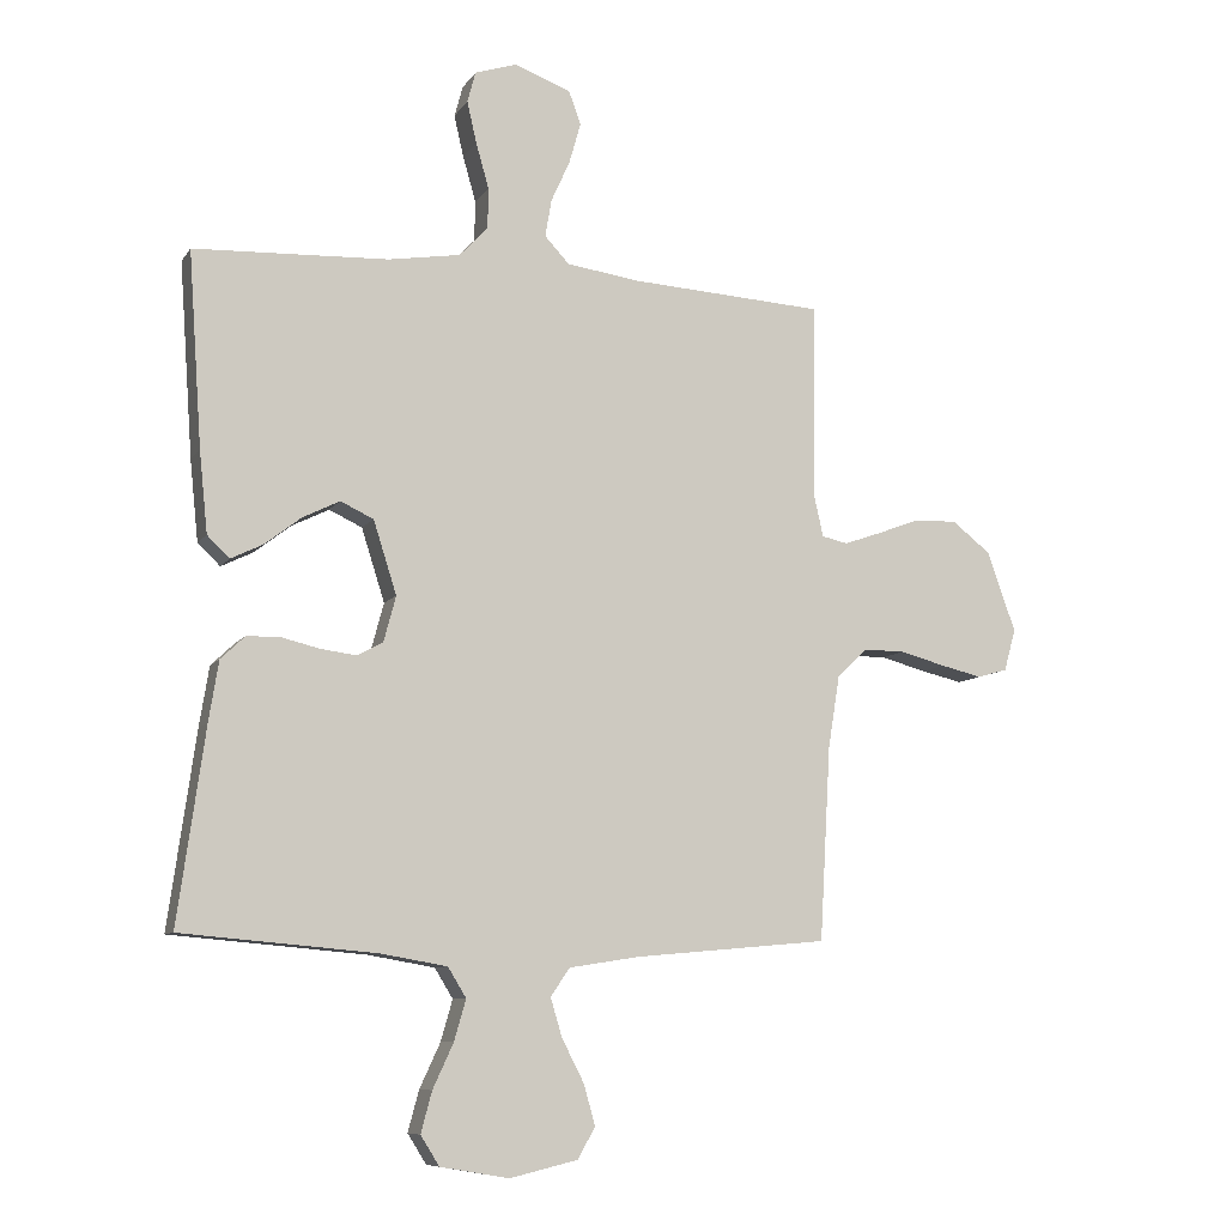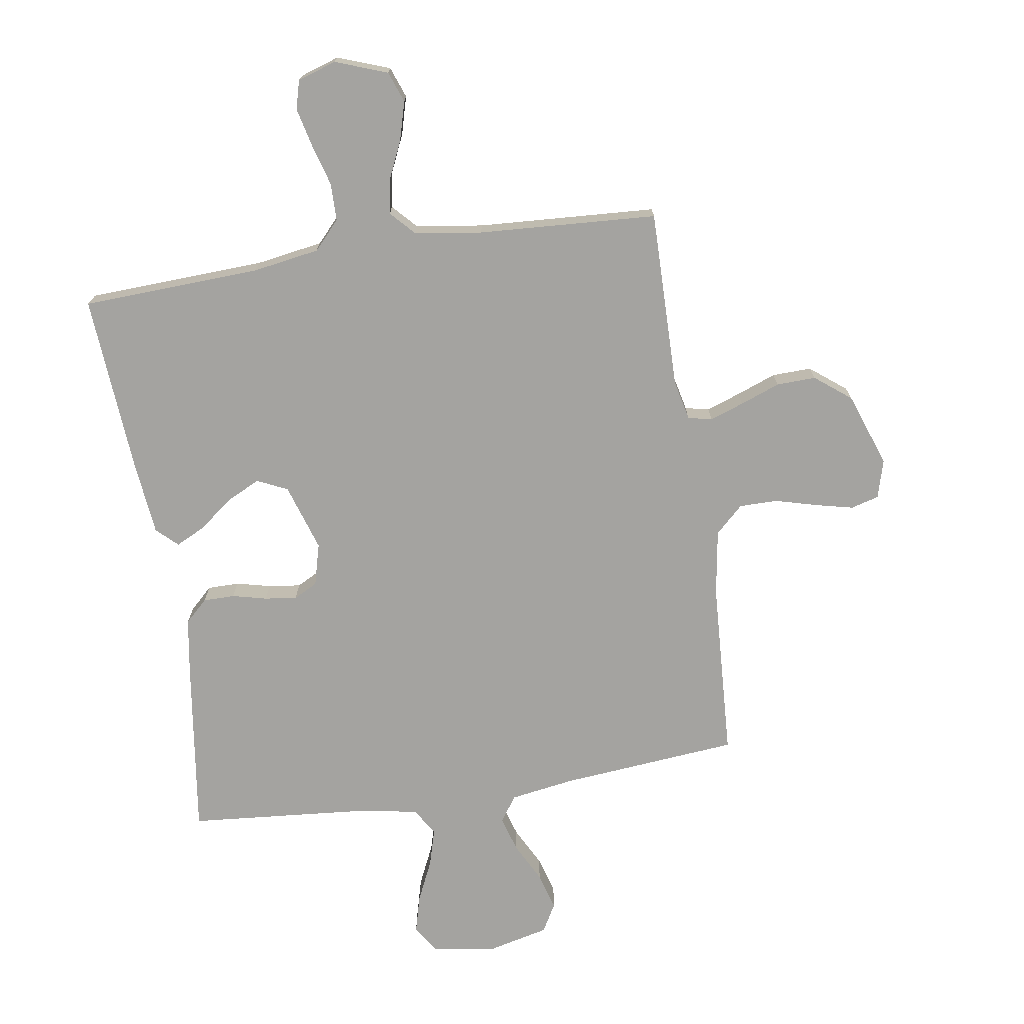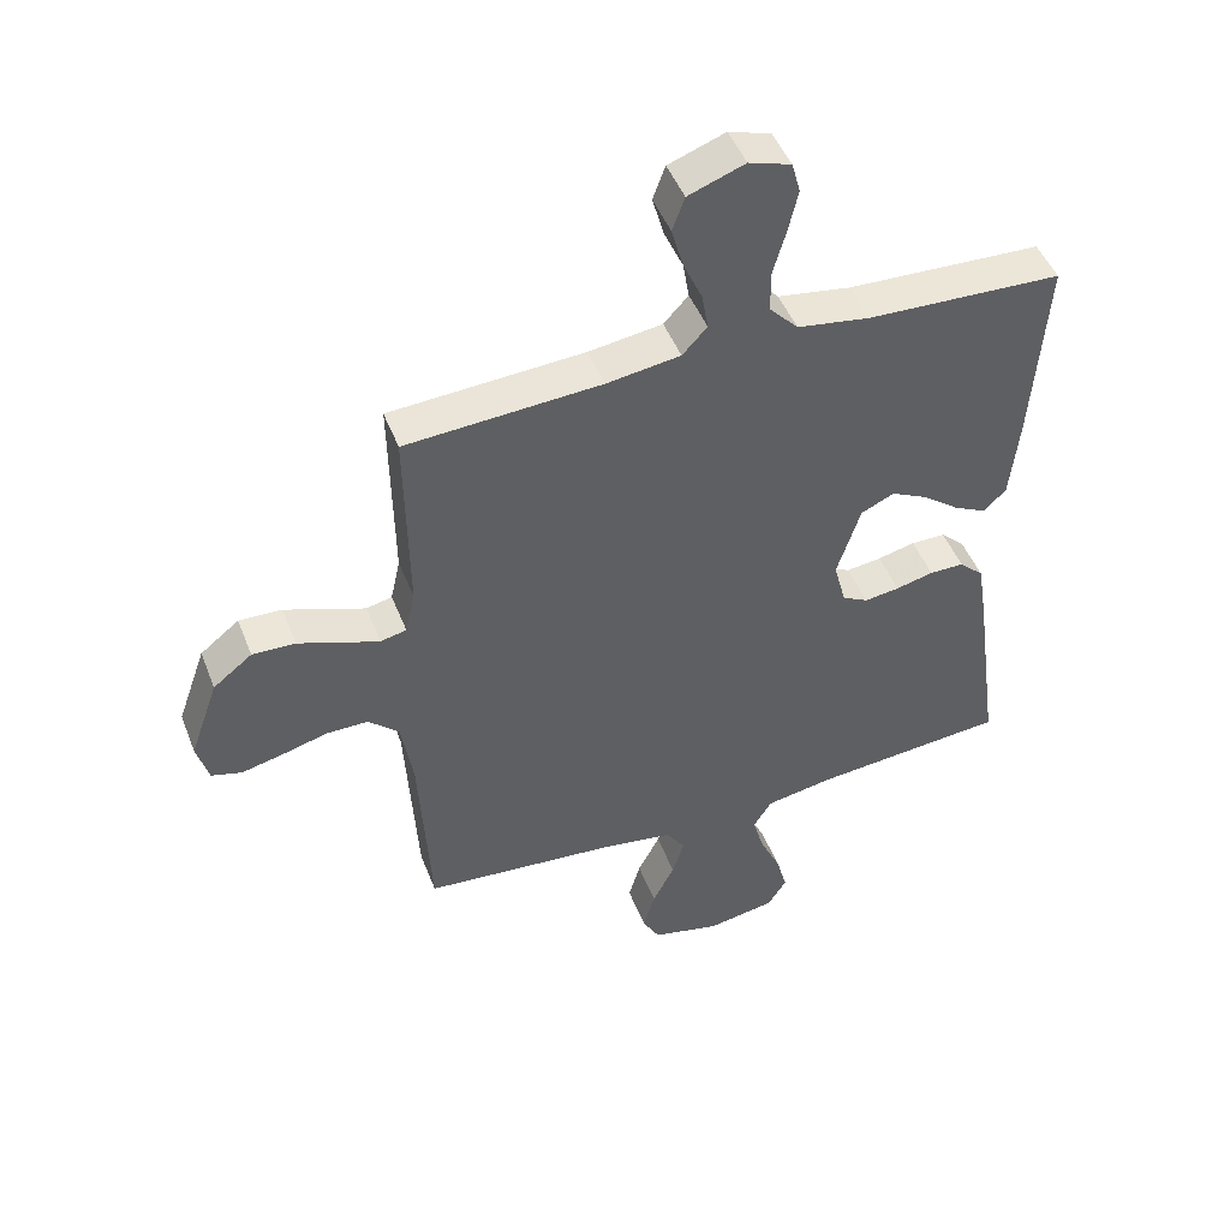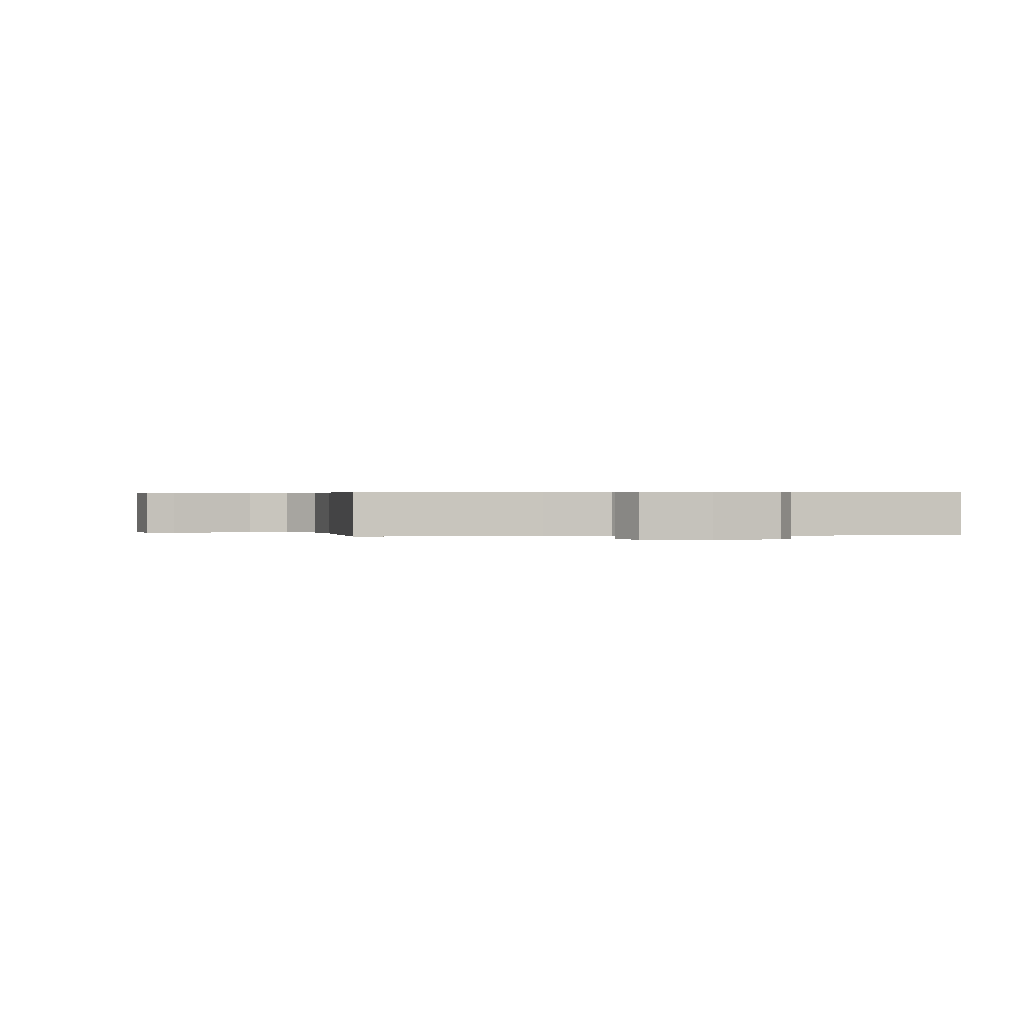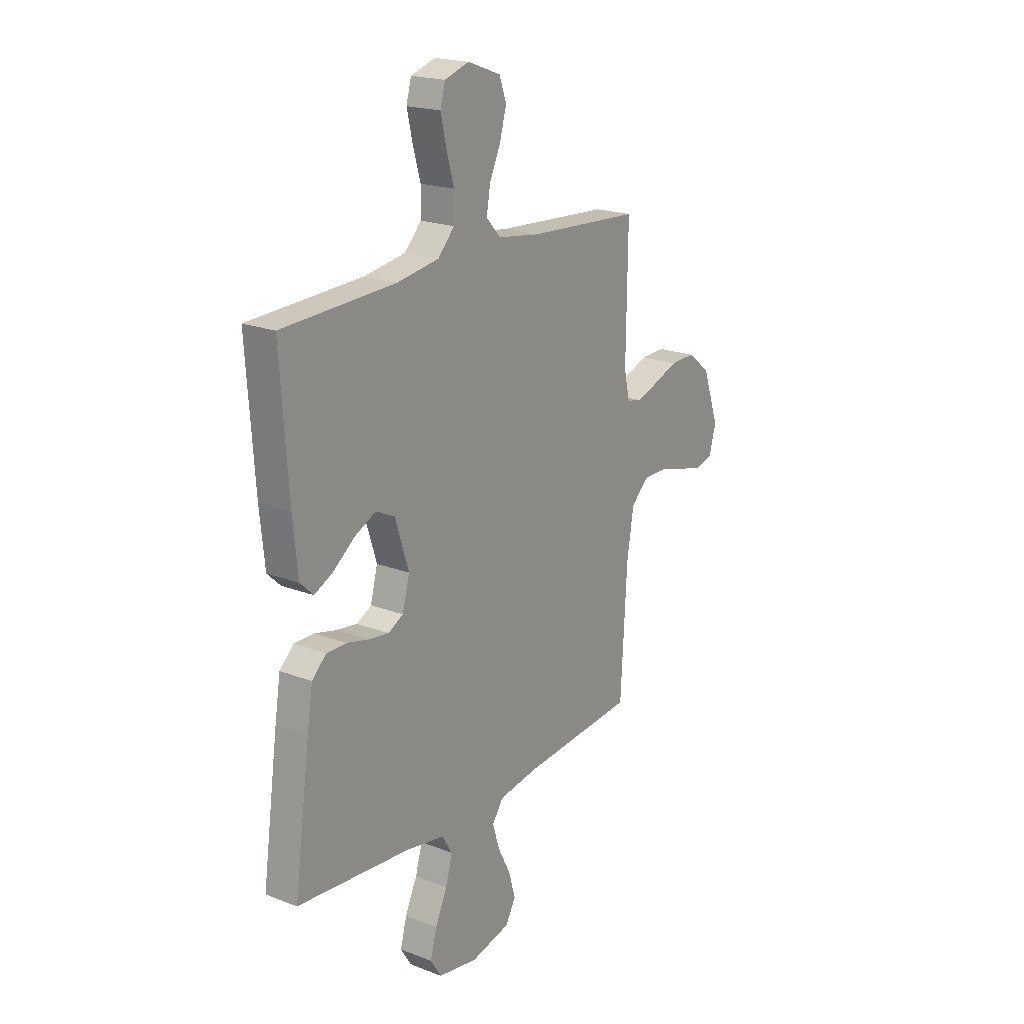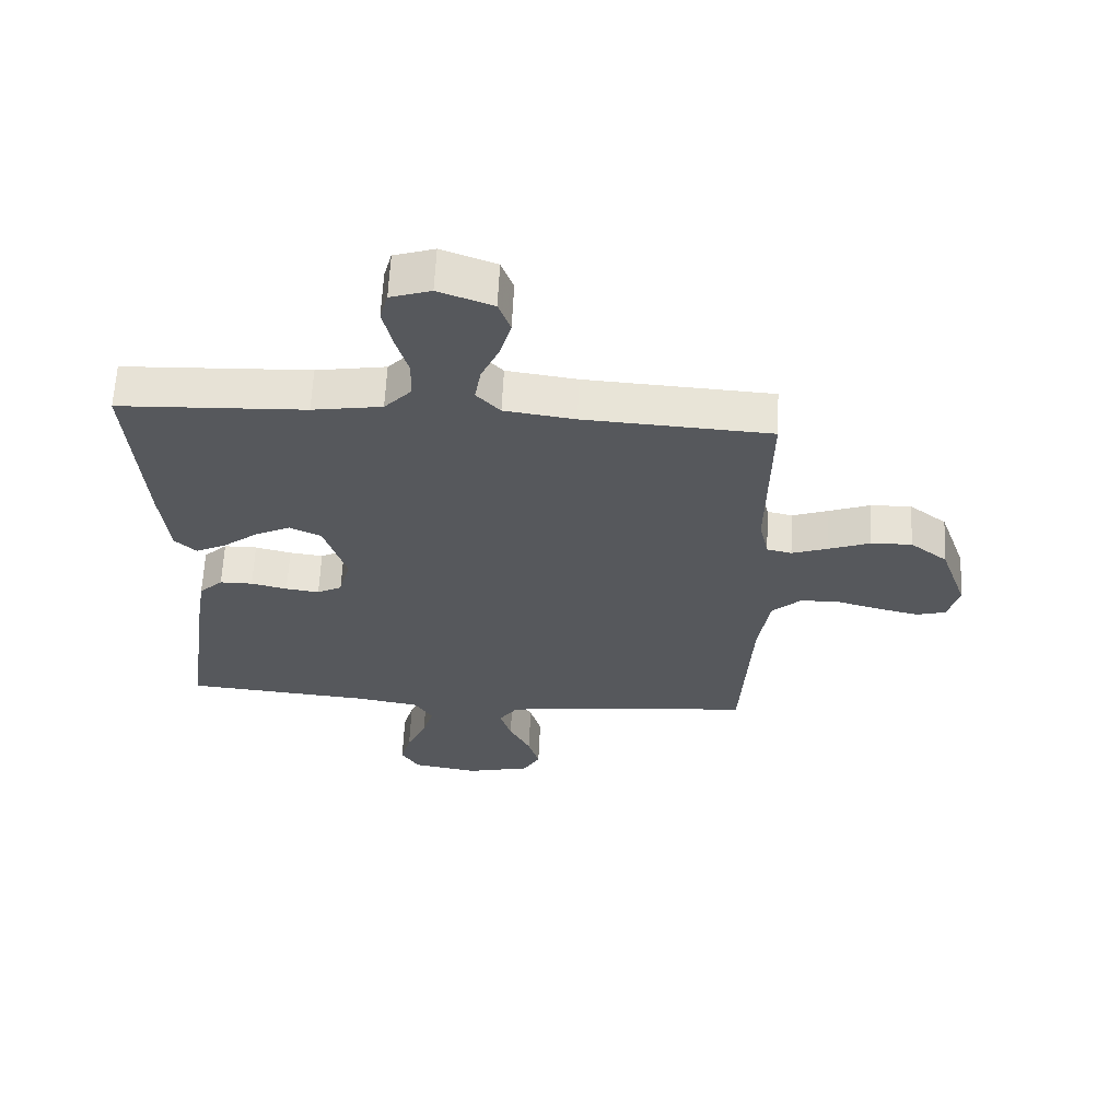
<metadata>
{"format":"obj","ext":"obj","renderer":"f3d","projection":"perspective","resolution":1024,"background":"white","views":[{"elev":-8.9,"azim":-19.7,"up":"+Z"},{"elev":-72.9,"azim":8.9,"up":"+Y"},{"elev":47.6,"azim":159.2,"up":"+Z"},{"elev":0.4,"azim":171.6,"up":"+Y"},{"elev":20.0,"azim":-54.6,"up":"+Z"},{"elev":62.3,"azim":2.8,"up":"+Z"}]}
</metadata>
<code>
v -0.5 0.07 0.5
v -0.2 0.07 0.513
v -0.088 0.07 0.531
v -0.044 0.07 0.578
v -0.043 0.07 0.641
v -0.063 0.07 0.711
v -0.078 0.07 0.776
v -0.065 0.07 0.824
v 0 0.07 0.845
v 0.087 0.07 0.813
v 0.106 0.07 0.761
v 0.088 0.07 0.697
v 0.059 0.07 0.633
v 0.049 0.07 0.575
v 0.087 0.07 0.534
v 0.2 0.07 0.518
v 0.5 0.07 0.5
v 0.496 0.07 0.2
v 0.511 0.07 0.133
v 0.551 0.07 0.124
v 0.608 0.07 0.144
v 0.675 0.07 0.169
v 0.741 0.07 0.171
v 0.801 0.07 0.124
v 0.845 0.07 0
v 0.827 0.07 -0.065
v 0.78 0.07 -0.078
v 0.716 0.07 -0.063
v 0.646 0.07 -0.044
v 0.582 0.07 -0.044
v 0.535 0.07 -0.088
v 0.517 0.07 -0.2
v 0.5 0.07 -0.5
v 0.2 0.07 -0.527
v 0.092 0.07 -0.544
v 0.062 0.07 -0.587
v 0.08 0.07 -0.647
v 0.114 0.07 -0.713
v 0.132 0.07 -0.776
v 0.105 0.07 -0.824
v 0 0.07 -0.849
v -0.106 0.07 -0.831
v -0.135 0.07 -0.785
v -0.118 0.07 -0.722
v -0.086 0.07 -0.653
v -0.068 0.07 -0.59
v -0.096 0.07 -0.544
v -0.2 0.07 -0.526
v -0.5 0.07 -0.5
v -0.458 0.07 -0.2
v -0.443 0.07 -0.107
v -0.405 0.07 -0.071
v -0.352 0.07 -0.071
v -0.294 0.07 -0.085
v -0.24 0.07 -0.092
v -0.2 0.07 -0.071
v -0.181 0.07 0
v -0.217 0.07 0.113
v -0.268 0.07 0.137
v -0.325 0.07 0.109
v -0.382 0.07 0.065
v -0.431 0.07 0.041
v -0.466 0.07 0.074
v -0.479 0.07 0.2
v -0.5 0 0.5
v -0.2 0 0.513
v -0.088 0 0.531
v -0.044 0 0.578
v -0.043 0 0.641
v -0.063 0 0.711
v -0.078 0 0.776
v -0.065 0 0.824
v 0 0 0.845
v 0.087 0 0.813
v 0.106 0 0.761
v 0.088 0 0.697
v 0.059 0 0.633
v 0.049 0 0.575
v 0.087 0 0.534
v 0.2 0 0.518
v 0.5 0 0.5
v 0.496 0 0.2
v 0.511 0 0.133
v 0.551 0 0.124
v 0.608 0 0.144
v 0.675 0 0.169
v 0.741 0 0.171
v 0.801 0 0.124
v 0.845 0 0
v 0.827 0 -0.065
v 0.78 0 -0.078
v 0.716 0 -0.063
v 0.646 0 -0.044
v 0.582 0 -0.044
v 0.535 0 -0.088
v 0.517 0 -0.2
v 0.5 0 -0.5
v 0.2 0 -0.527
v 0.092 0 -0.544
v 0.062 0 -0.587
v 0.08 0 -0.647
v 0.114 0 -0.713
v 0.132 0 -0.776
v 0.105 0 -0.824
v 0 0 -0.849
v -0.106 0 -0.831
v -0.135 0 -0.785
v -0.118 0 -0.722
v -0.086 0 -0.653
v -0.068 0 -0.59
v -0.096 0 -0.544
v -0.2 0 -0.526
v -0.5 0 -0.5
v -0.458 0 -0.2
v -0.443 0 -0.107
v -0.405 0 -0.071
v -0.352 0 -0.071
v -0.294 0 -0.085
v -0.24 0 -0.092
v -0.2 0 -0.071
v -0.181 0 0
v -0.217 0 0.113
v -0.268 0 0.137
v -0.325 0 0.109
v -0.382 0 0.065
v -0.431 0 0.041
v -0.466 0 0.074
v -0.479 0 0.2
f 64 1 2
f 63 64 2
f 62 63 2
f 61 62 2
f 60 61 2
f 59 60 2 3
f 58 59 3 4
f 57 58 4
f 52 53 54
f 51 52 54
f 50 51 54
f 49 50 54
f 48 49 54
f 47 48 54 55
f 46 47 55 56
f 43 44 45
f 42 43 45
f 41 42 45
f 40 41 45
f 39 40 45
f 38 39 45
f 37 38 45
f 36 37 45 46
f 46 56 57
f 36 46 57
f 35 36 57
f 32 33 34
f 35 57 4
f 34 35 4
f 32 34 4
f 31 32 4
f 27 28 29
f 26 27 29
f 25 26 29
f 24 25 29
f 23 24 29
f 22 23 29
f 21 22 29
f 20 21 29 30
f 16 17 18
f 15 16 18 19
f 11 12 13
f 10 11 13
f 9 10 13
f 8 9 13
f 7 8 13
f 6 7 13
f 5 6 13
f 5 13 14
f 4 5 14 15
f 19 20 30 31
f 4 15 19 31
f 66 65 128
f 66 128 127
f 66 127 126
f 66 126 125
f 66 125 124
f 67 66 124 123
f 68 67 123 122
f 68 122 121
f 118 117 116
f 118 116 115
f 118 115 114
f 118 114 113
f 118 113 112
f 119 118 112 111
f 120 119 111 110
f 109 108 107
f 109 107 106
f 109 106 105
f 109 105 104
f 109 104 103
f 109 103 102
f 109 102 101
f 110 109 101 100
f 121 120 110
f 121 110 100
f 121 100 99
f 98 97 96
f 68 121 99
f 68 99 98
f 68 98 96
f 68 96 95
f 93 92 91
f 93 91 90
f 93 90 89
f 93 89 88
f 93 88 87
f 93 87 86
f 93 86 85
f 94 93 85 84
f 82 81 80
f 83 82 80 79
f 77 76 75
f 77 75 74
f 77 74 73
f 77 73 72
f 77 72 71
f 77 71 70
f 77 70 69
f 78 77 69
f 79 78 69 68
f 95 94 84 83
f 95 83 79 68
f 1 65 66 2
f 2 66 67 3
f 3 67 68 4
f 4 68 69 5
f 5 69 70 6
f 6 70 71 7
f 7 71 72 8
f 8 72 73 9
f 9 73 74 10
f 10 74 75 11
f 11 75 76 12
f 12 76 77 13
f 13 77 78 14
f 14 78 79 15
f 15 79 80 16
f 16 80 81 17
f 17 81 82 18
f 18 82 83 19
f 19 83 84 20
f 20 84 85 21
f 21 85 86 22
f 22 86 87 23
f 23 87 88 24
f 24 88 89 25
f 25 89 90 26
f 26 90 91 27
f 27 91 92 28
f 28 92 93 29
f 29 93 94 30
f 30 94 95 31
f 31 95 96 32
f 32 96 97 33
f 33 97 98 34
f 34 98 99 35
f 35 99 100 36
f 36 100 101 37
f 37 101 102 38
f 38 102 103 39
f 39 103 104 40
f 40 104 105 41
f 41 105 106 42
f 42 106 107 43
f 43 107 108 44
f 44 108 109 45
f 45 109 110 46
f 46 110 111 47
f 47 111 112 48
f 48 112 113 49
f 49 113 114 50
f 50 114 115 51
f 51 115 116 52
f 52 116 117 53
f 53 117 118 54
f 54 118 119 55
f 55 119 120 56
f 56 120 121 57
f 57 121 122 58
f 58 122 123 59
f 59 123 124 60
f 60 124 125 61
f 61 125 126 62
f 62 126 127 63
f 63 127 128 64
f 64 128 65 1

</code>
